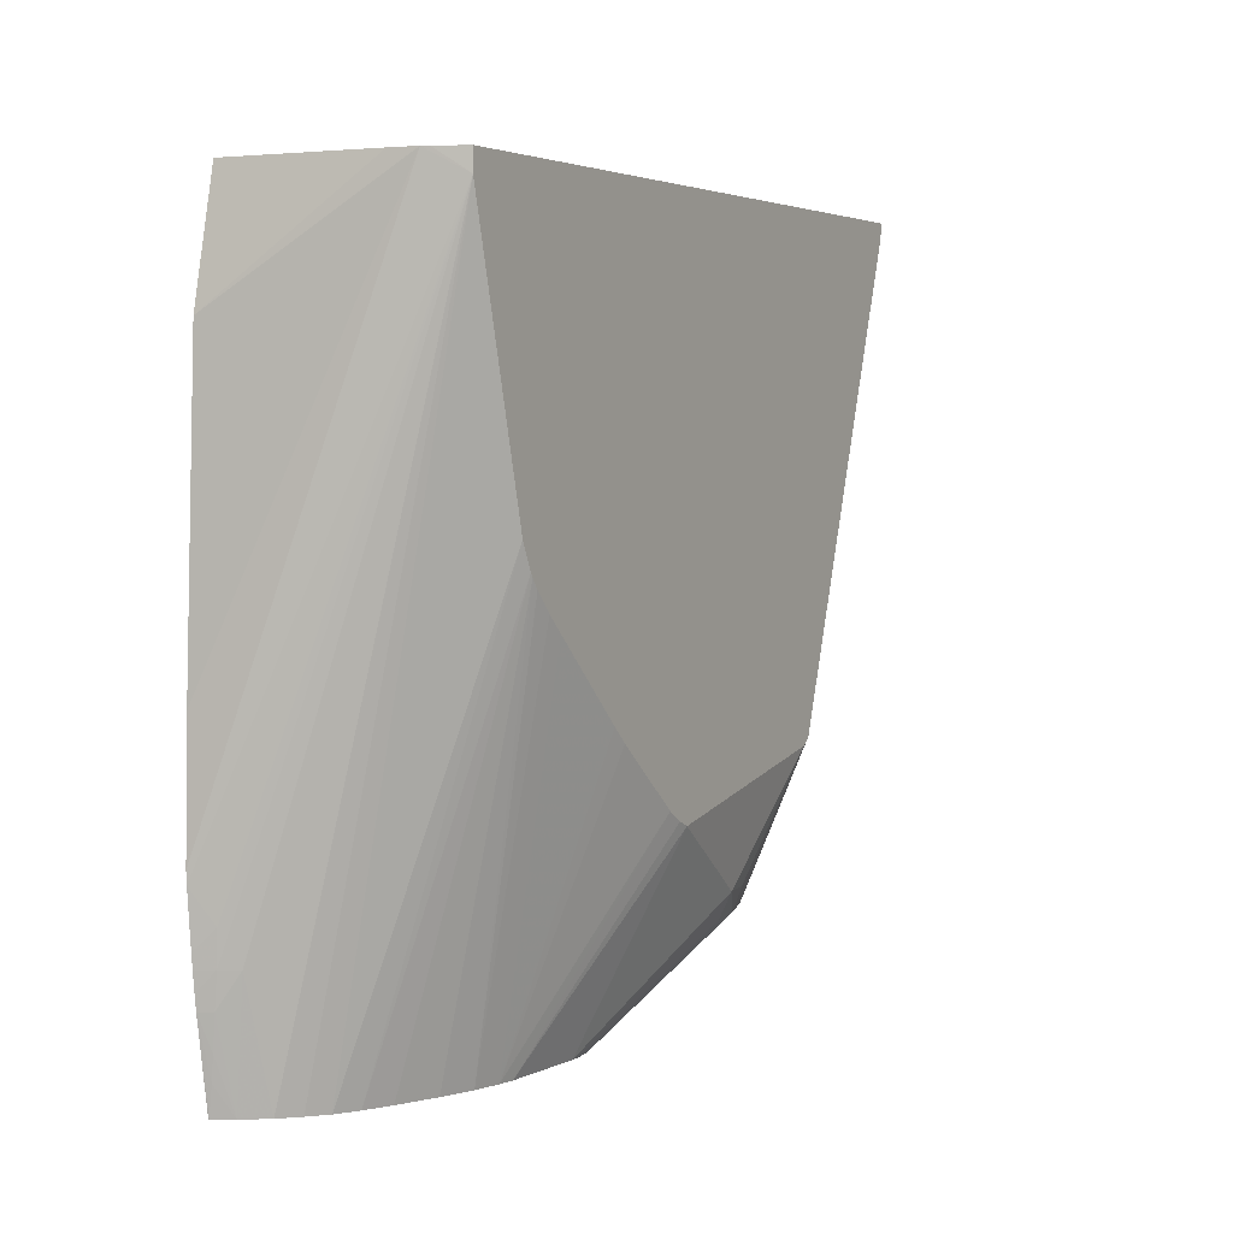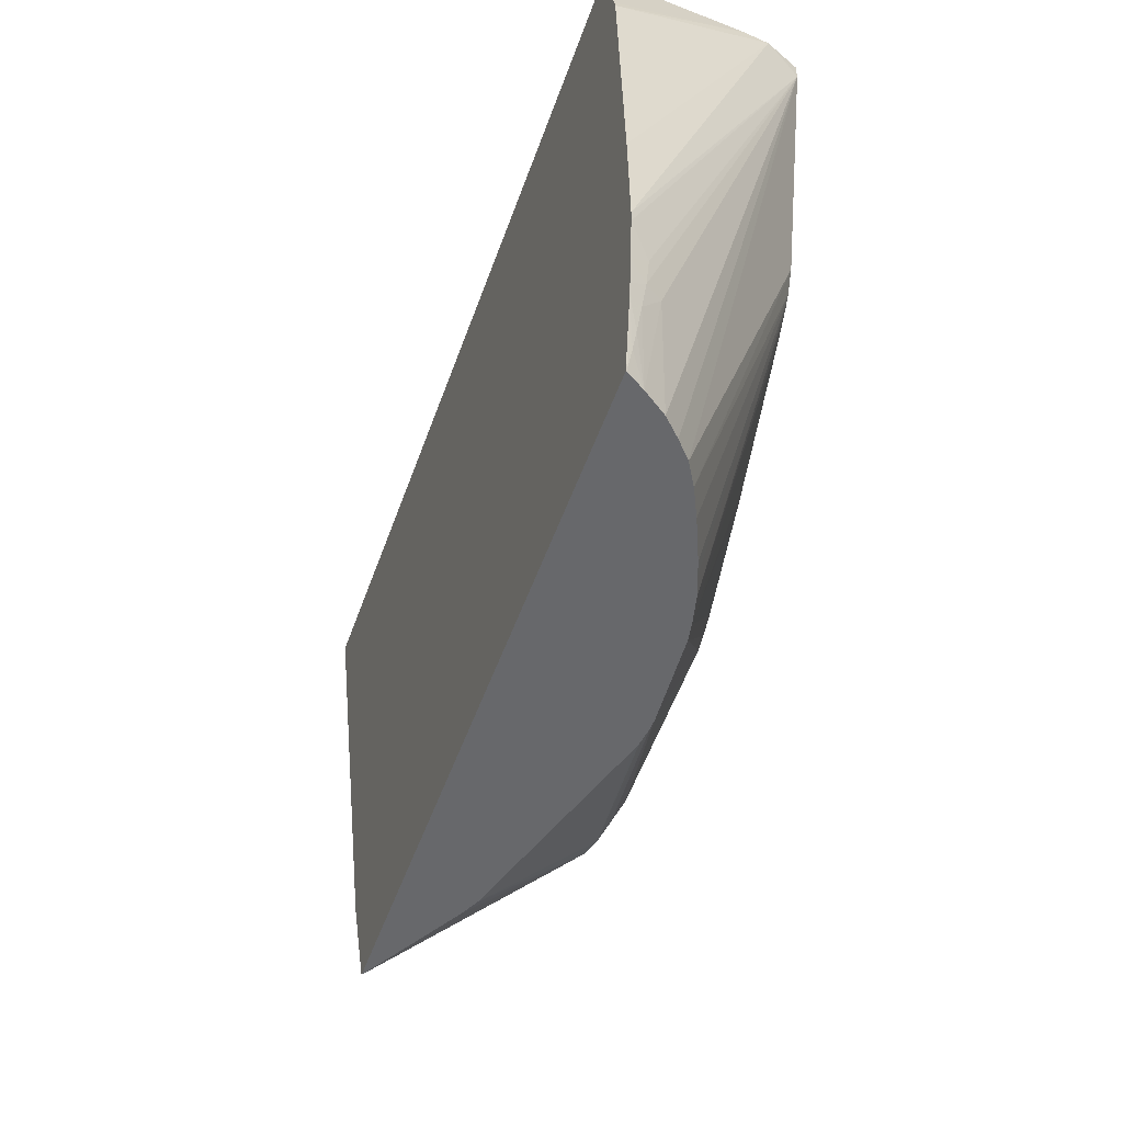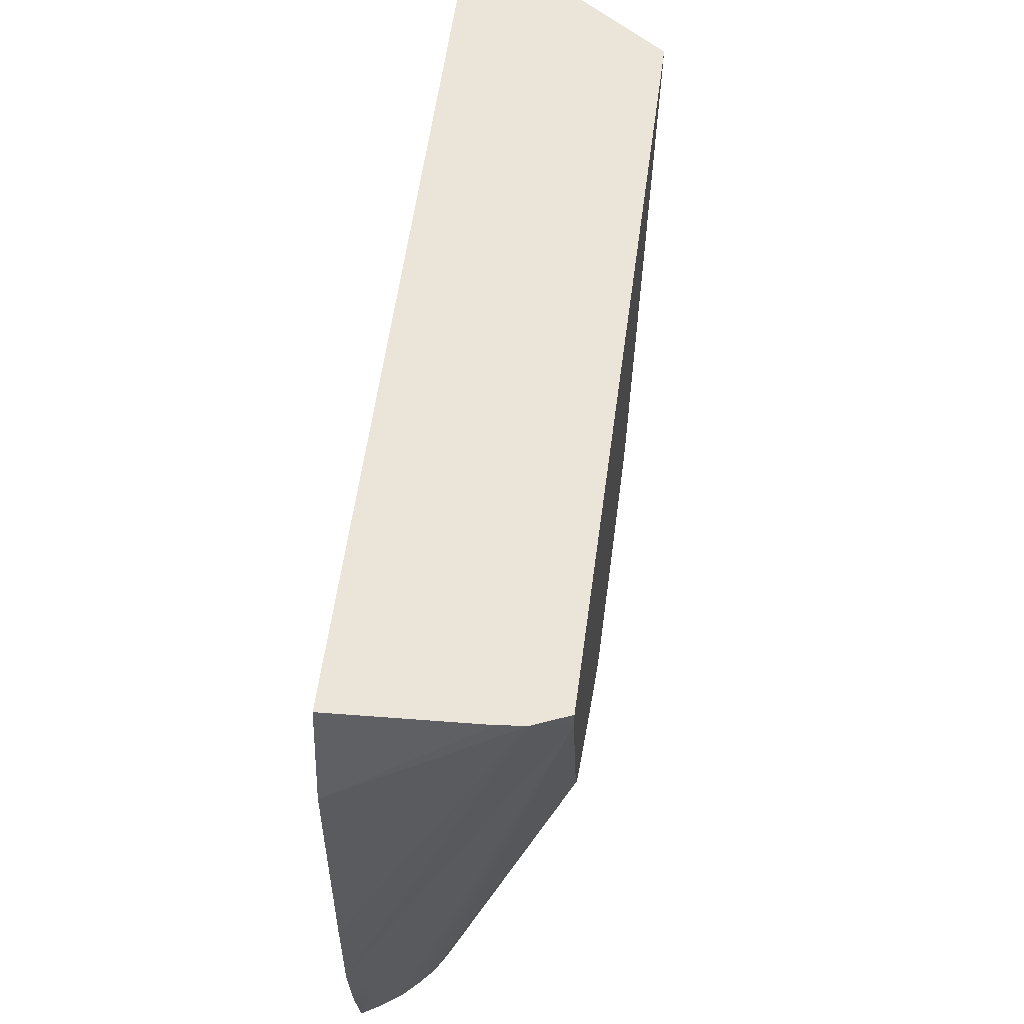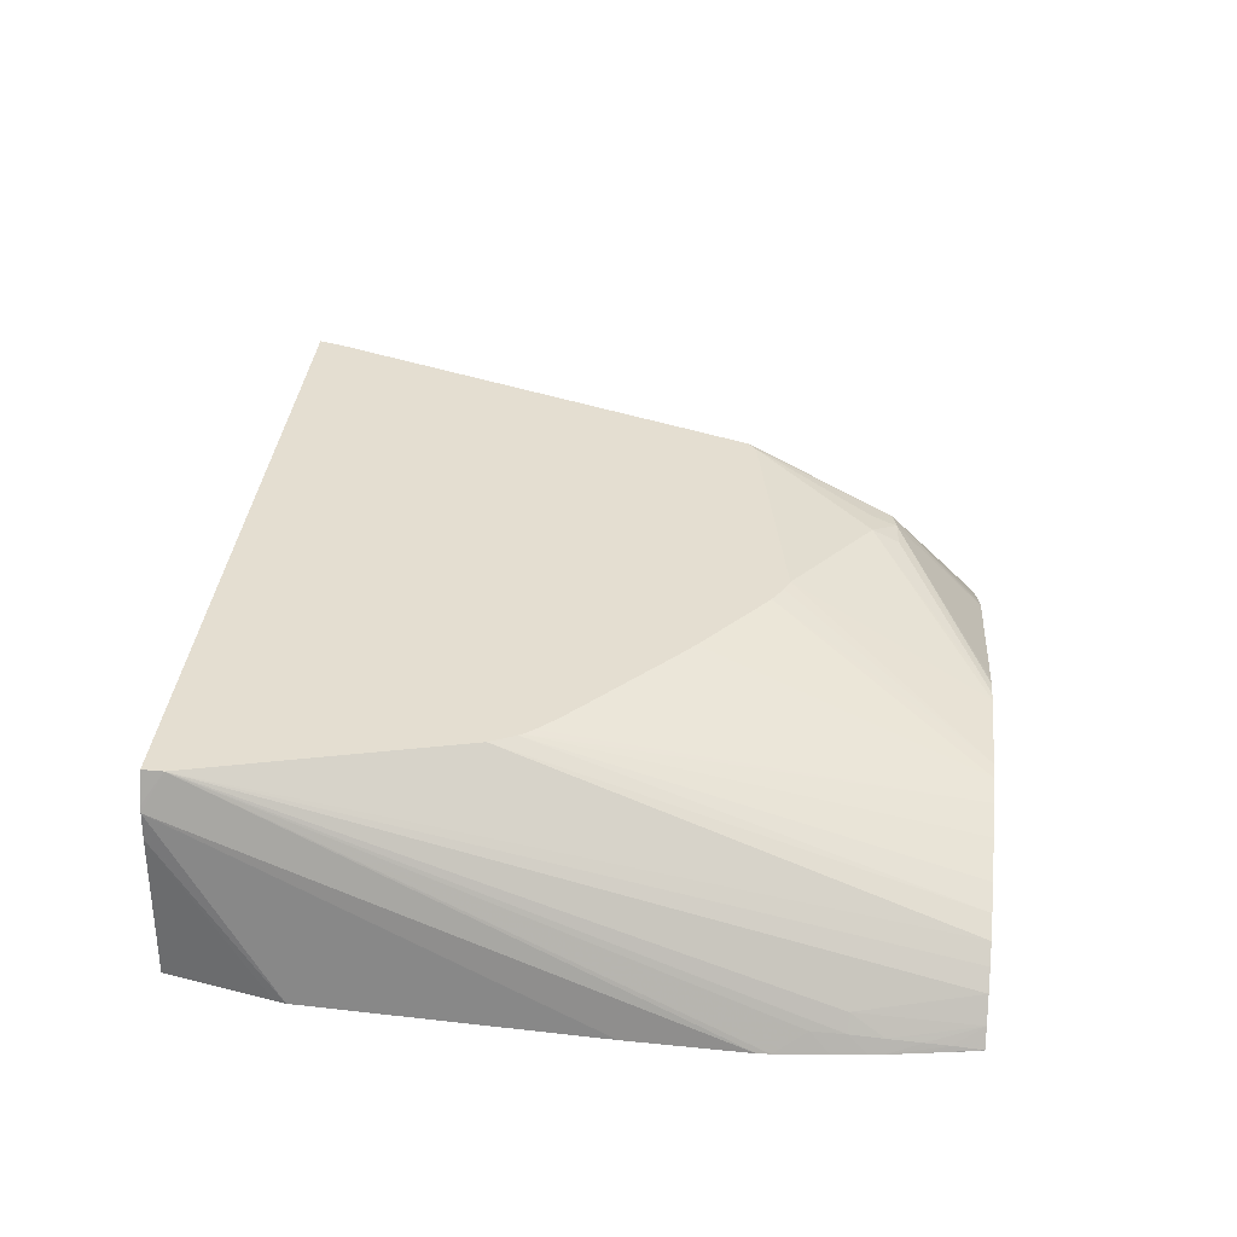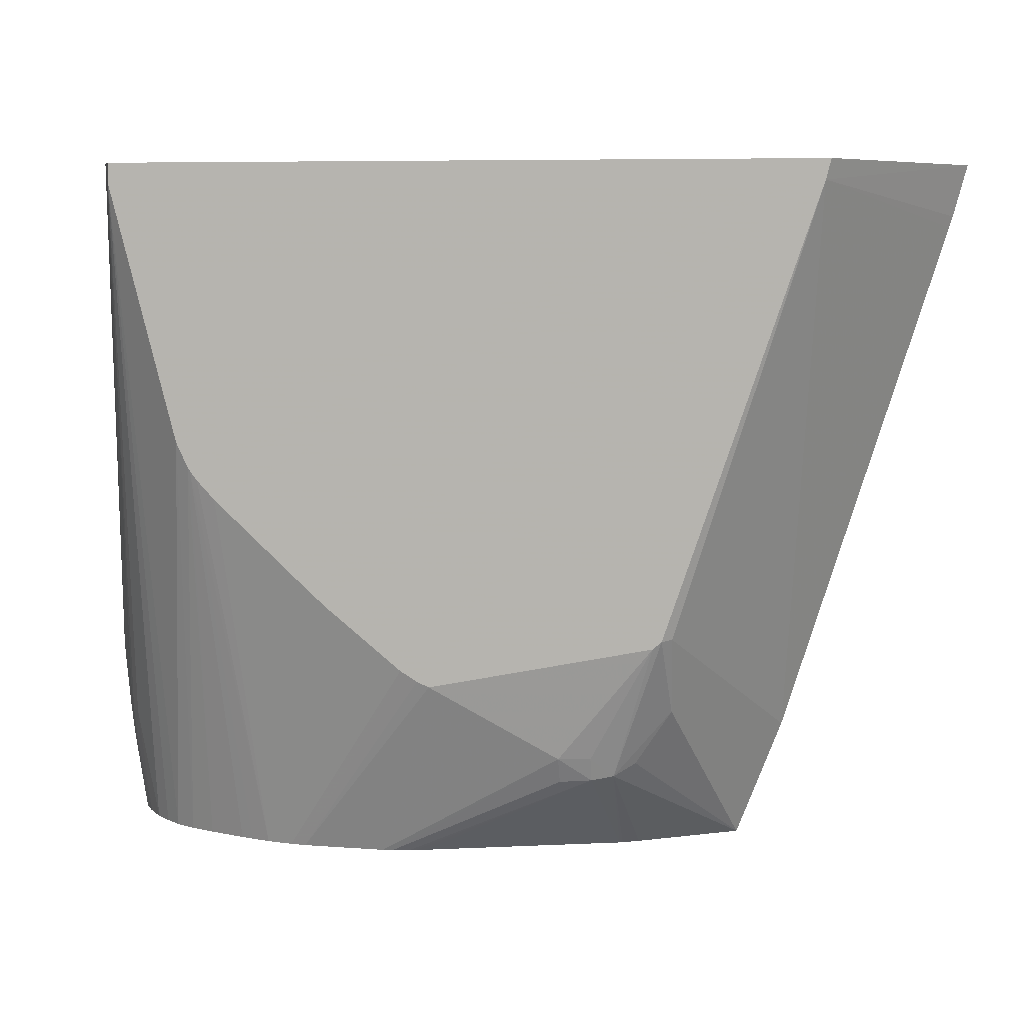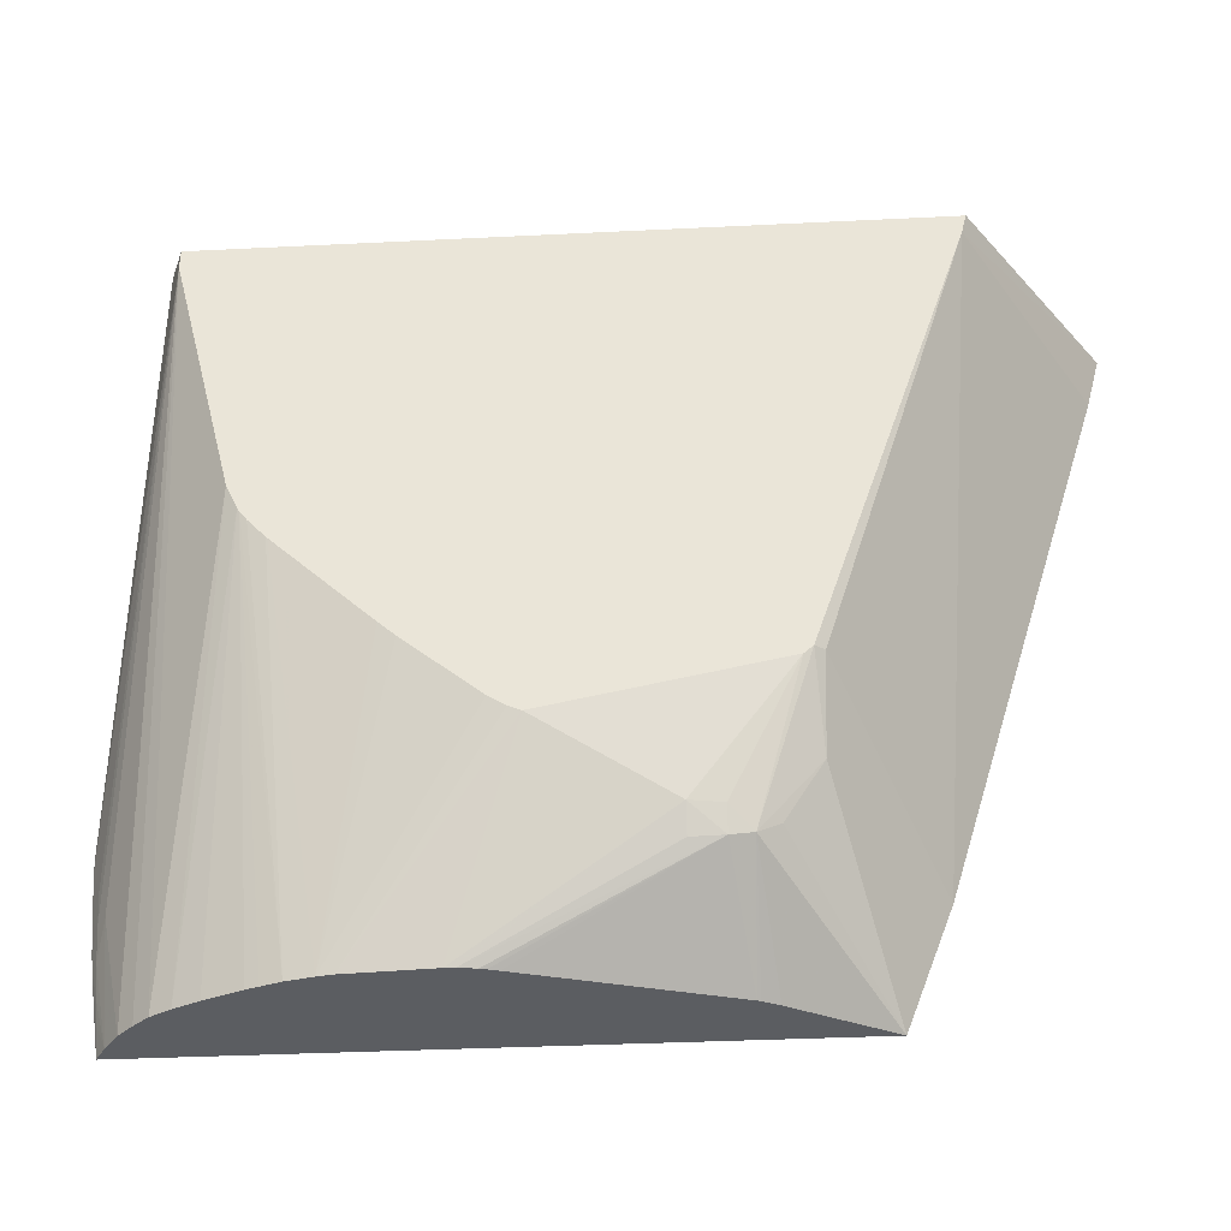
<metadata>
{"format":"obj","ext":"obj","renderer":"f3d","projection":"perspective","resolution":1024,"background":"white","views":[{"elev":3.4,"azim":-60.7,"up":"+Y"},{"elev":-52.5,"azim":-109.4,"up":"+Y"},{"elev":59.1,"azim":-82.2,"up":"+Y"},{"elev":36.4,"azim":-83.9,"up":"+Z"},{"elev":6.8,"azim":9.3,"up":"+Y"},{"elev":-36.2,"azim":3.7,"up":"+Y"}]}
</metadata>
<code>
v 0.03424 -0.008243 0.0511
v 0.02218 -0.008243 0.06981
v 0.02172 -0.01005 0.06981
v 0.03299 -0.01292 0.0511
v -0.04433 -0.008243 0.0511
v -0.04198 -0.008243 0.06981
v 0.01792 -0.06122 0.0511
v 0.03268 -0.01395 0.0511
v 0.008059 -0.05031 0.06981
v 0.008919 -0.0502 0.06907
v -0.04637 -0.01765 0.0511
v -0.04356 -0.008243 0.06429
v -0.04305 -0.008243 0.06729
v -0.042 -0.01005 0.06981
v 0.008621 -0.05738 0.06572
v 0.01374 -0.07203 0.0511
v 0.007271 -0.05098 0.06981
v 0.003419 -0.06347 0.066
v -0.04659 -0.01868 0.0511
v -0.0433 -0.008243 0.06667
v -0.04791 -0.05497 0.0511
v -0.04784 -0.05602 0.0511
v -0.04676 -0.05881 0.05274
v -0.04658 -0.06168 0.05253
v -0.04566 -0.06168 0.05397
v -0.04342 -0.07203 0.05474
v -0.042 -0.07203 0.05617
v -0.04056 -0.07203 0.05745
v -0.03607 -0.03328 0.06981
v 0.005333 -0.06235 0.06525
v 0.004762 -0.07203 0.05632
v -0.04579 -0.07203 0.0511
v -0.001421 -0.06168 0.06772
v 0.001449 -0.06168 0.0672
v -0.01288 -0.05503 0.06981
v 0.001449 -0.06383 0.06637
v 0.003009 -0.07203 0.05718
v 0.003315 -0.07203 0.05704
v -0.04765 -0.04447 0.0511
v -0.04759 -0.05885 0.0511
v -0.04744 -0.06049 0.0511
v -0.04732 -0.06168 0.0511
v -0.04714 -0.06326 0.0511
v -0.0464 -0.06455 0.05219
v -0.04482 -0.07203 0.05274
v -0.0387 -0.07203 0.05856
v -0.03504 -0.0355 0.06981
v -0.04577 -0.07203 0.05116
v -0.04653 -0.06741 0.0511
v -0.001421 -0.06403 0.0666
v -0.01867 -0.07203 0.06338
v -0.01775 -0.07203 0.06335
v -0.01397 -0.05456 0.06981
v -0.02629 -0.07203 0.06294
v -0.01619 -0.07203 0.06313
v -0.01564 -0.07203 0.06298
v -0.01475 -0.07203 0.06271
v -0.04698 -0.06455 0.0511
v -0.04617 -0.06741 0.05183
v -0.04598 -0.06949 0.05156
v -0.0364 -0.07203 0.05965
v -0.03481 -0.03587 0.06981
v -0.01548 -0.05362 0.06981
v -0.02771 -0.07203 0.0627
v -0.03296 -0.07203 0.06111
v -0.03185 -0.07203 0.06151
v -0.03009 -0.07203 0.06214
v -0.03419 -0.03669 0.06981
v -0.02226 -0.04804 0.06981
v -0.02373 -0.04672 0.06981
v -0.03113 -0.03979 0.06981
v -0.03247 -0.03853 0.06981
v -0.03261 -0.0384 0.06981
f 1 2 3
f 1 3 4
f 1 4 8
f 1 8 7
f 1 7 16
f 1 16 32
f 1 32 49
f 1 49 58
f 1 58 43
f 1 43 42
f 1 42 41
f 1 41 40
f 1 40 22
f 1 22 21
f 1 21 39
f 1 39 19
f 1 19 11
f 1 11 5
f 1 5 12
f 1 12 20
f 1 20 13
f 1 13 6
f 1 6 2
f 2 6 14
f 2 14 29
f 2 29 47
f 2 47 62
f 2 62 68
f 2 68 73
f 2 73 72
f 2 72 71
f 2 71 70
f 2 70 69
f 2 69 63
f 2 63 53
f 2 53 35
f 2 35 17
f 2 17 9
f 2 9 3
f 3 7 8
f 3 8 4
f 3 9 10
f 3 10 7
f 5 11 12
f 6 13 14
f 7 10 15
f 7 15 16
f 9 17 18
f 9 18 15
f 9 15 10
f 11 19 12
f 12 19 20
f 13 20 14
f 14 20 21
f 14 21 22
f 14 22 23
f 14 23 24
f 14 24 25
f 14 25 26
f 14 26 27
f 14 27 28
f 14 28 29
f 15 18 30
f 15 30 16
f 16 30 18
f 16 18 31
f 16 31 38
f 16 38 37
f 16 37 57
f 16 57 56
f 16 56 55
f 16 55 52
f 16 52 51
f 16 51 54
f 16 54 64
f 16 64 67
f 16 67 66
f 16 66 65
f 16 65 61
f 16 61 46
f 16 46 28
f 16 28 27
f 16 27 26
f 16 26 45
f 16 45 48
f 16 48 32
f 17 33 34
f 17 34 18
f 17 35 33
f 18 34 36
f 18 36 37
f 18 37 38
f 18 38 31
f 19 39 20
f 20 39 21
f 22 40 23
f 23 40 41
f 23 41 24
f 24 41 42
f 24 42 43
f 24 43 44
f 24 44 25
f 25 44 45
f 25 45 26
f 28 46 29
f 29 46 47
f 32 48 49
f 33 50 36
f 33 36 34
f 33 35 51
f 33 51 52
f 33 52 50
f 35 53 54
f 35 54 51
f 36 50 52
f 36 52 55
f 36 55 56
f 36 56 57
f 36 57 37
f 43 58 44
f 44 58 59
f 44 59 45
f 45 59 60
f 45 60 48
f 46 61 47
f 47 61 62
f 48 60 49
f 49 60 58
f 53 63 54
f 54 63 64
f 58 60 59
f 61 65 62
f 62 65 66
f 62 66 67
f 62 67 68
f 63 69 64
f 64 69 70
f 64 70 71
f 64 71 72
f 64 72 67
f 67 72 73
f 67 73 68

</code>
